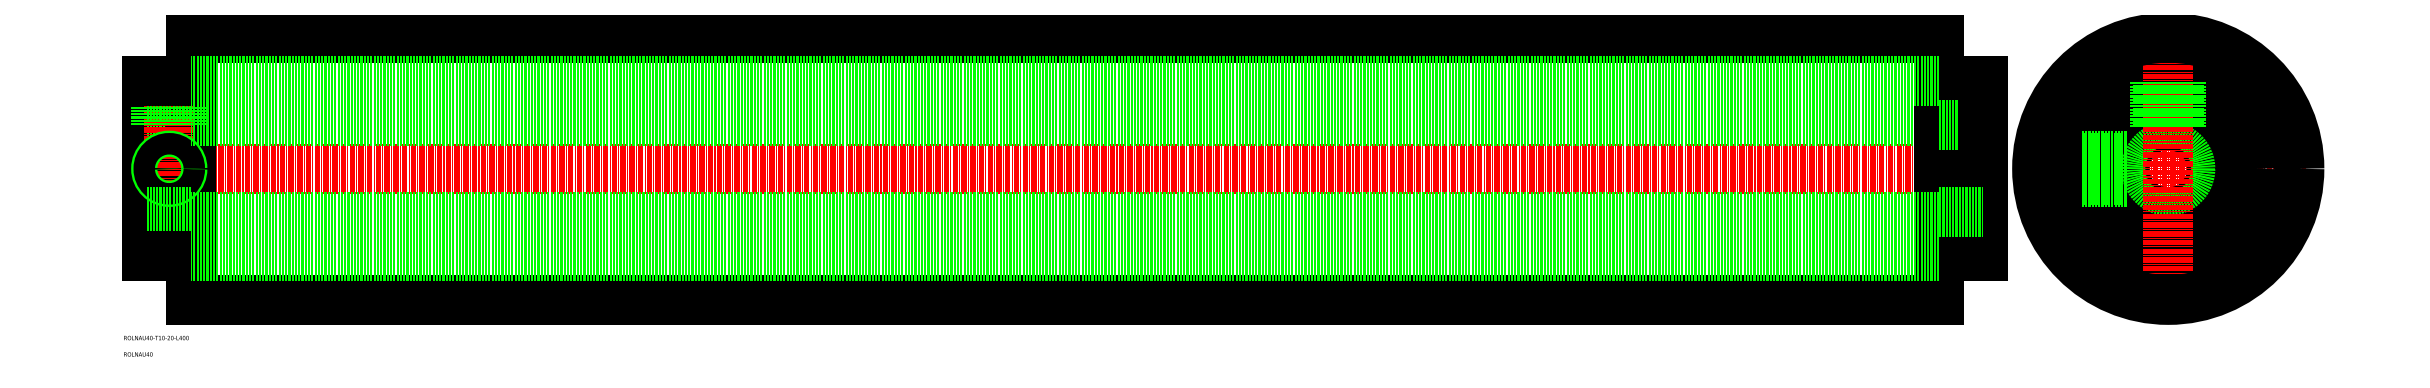
<metadata>
{"format":"dxf","ext":"dxf","renderer":"ezdxf+matplotlib","layout":"modelspace","background":"white","min_lineweight":24,"dpi":150}
</metadata>
<code>
0
SECTION
2
ENTITIES
0
TEXT
8
0
10
31.75
20
-13.38
30
0
40
1
1
ROLNAU40-T10-20-L400
0
TEXT
8
0
10
31.75
20
-17.13
30
0
40
1
1
ROLNAU40
0
LINE
8
CENTER
10
468.1
20
25.85
30
0
11
531.1
21
25.85
31
0
0
LINE
8
CENTER
10
458.7
20
25.85
30
0
11
35.71
21
25.85
31
0
0
LINE
8
0
10
37.21
20
45.85
30
0
11
37.21
21
5.853
31
0
0
LINE
8
0
10
47.21
20
35.85
30
0
11
37.21
21
35.85
31
0
0
LINE
8
0
10
47.21
20
55.85
30
0
11
47.21
21
-4.147
31
0
0
LINE
8
CENTER
10
42.21
20
47.35
30
0
11
42.21
21
22.35
31
0
0
CIRCLE
8
0
10
42.21
20
25.85
30
0
40
3
0
CIRCLE
8
0
10
42.21
20
25.85
30
0
40
2.459
0
LINE
8
0
10
39.21
20
35.85
30
0
11
39.21
21
45.85
31
0
0
LINE
8
0
10
39.75
20
35.85
30
0
11
39.75
21
45.85
31
0
0
LINE
8
0
10
44.66
20
35.85
30
0
11
44.66
21
45.85
31
0
0
LINE
8
0
10
45.21
20
35.85
30
0
11
45.21
21
45.85
31
0
0
CIRCLE
8
0
10
499.6
20
25.85
30
0
40
20
0
CIRCLE
8
0
10
499.6
20
25.85
30
0
40
10
0
CIRCLE
8
0
10
499.6
20
25.85
30
0
40
11
0
CIRCLE
8
0
10
499.6
20
25.85
30
0
40
16.5
0
LINE
8
0
10
447.2
20
36.85
30
0
11
47.21
21
36.85
31
0
0
LINE
8
0
10
47.21
20
42.35
30
0
11
37.21
21
42.35
31
0
0
LINE
8
0
10
457.2
20
45.85
30
0
11
447.2
21
45.85
31
0
0
LINE
8
CENTER
10
499.6
20
-5.647
30
0
11
499.6
21
57.35
31
0
0
LINE
8
0
10
447.2
20
42.35
30
0
11
457.2
21
42.35
31
0
0
LINE
8
0
10
449.2
20
35.85
30
0
11
449.2
21
45.85
31
0
0
LINE
8
0
10
449.7
20
35.85
30
0
11
449.7
21
45.85
31
0
0
LINE
8
0
10
454.7
20
35.85
30
0
11
454.7
21
45.85
31
0
0
LINE
8
0
10
455.2
20
35.85
30
0
11
455.2
21
45.85
31
0
0
CIRCLE
8
0
10
452.2
20
25.85
30
0
40
2.459
0
CIRCLE
8
0
10
452.2
20
25.85
30
0
40
3
0
LINE
8
CENTER
10
452.2
20
47.35
30
0
11
452.2
21
22.35
31
0
0
LINE
8
0
10
447.2
20
55.85
30
0
11
447.2
21
-4.147
31
0
0
LINE
8
0
10
447.2
20
35.85
30
0
11
457.2
21
35.85
31
0
0
LINE
8
0
10
457.2
20
45.85
30
0
11
457.2
21
5.853
31
0
0
LINE
8
0
10
447.2
20
9.353
30
0
11
457.2
21
9.353
31
0
0
LINE
8
0
10
457.2
20
5.853
30
0
11
447.2
21
5.853
31
0
0
LINE
8
0
10
47.21
20
9.353
30
0
11
37.21
21
9.353
31
0
0
LINE
8
0
10
447.2
20
14.85
30
0
11
47.21
21
14.85
31
0
0
LINE
8
0
10
47.21
20
15.85
30
0
11
37.21
21
15.85
31
0
0
LINE
8
0
10
447.2
20
15.85
30
0
11
457.2
21
15.85
31
0
0
LINE
8
0
10
502.6
20
35.39
30
0
11
502.6
21
45.63
31
0
0
LINE
8
0
10
502.1
20
35.55
30
0
11
502.1
21
45.7
31
0
0
LINE
8
0
10
497.2
20
35.55
30
0
11
497.2
21
45.7
31
0
0
LINE
8
0
10
496.6
20
35.39
30
0
11
496.6
21
45.63
31
0
0
LINE
8
0
10
490.1
20
22.85
30
0
11
479.9
21
22.85
31
0
0
LINE
8
0
10
490
20
23.39
30
0
11
479.8
21
23.39
31
0
0
LINE
8
0
10
490
20
28.31
30
0
11
479.8
21
28.31
31
0
0
LINE
8
0
10
490.1
20
28.85
30
0
11
479.9
21
28.85
31
0
0
LINE
8
0
10
447.2
20
-4.147
30
0
11
47.21
21
-4.147
31
0
0
LINE
8
0
10
447.2
20
55.85
30
0
11
47.21
21
55.85
31
0
0
LINE
8
0
10
47.21
20
45.85
30
0
11
37.21
21
45.85
31
0
0
LINE
8
0
10
47.21
20
5.853
30
0
11
37.21
21
5.853
31
0
0
LINE
8
0
10
447.2
20
45.85
30
0
11
47.21
21
45.85
31
0
0
LINE
8
0
10
447.2
20
5.853
30
0
11
47.21
21
5.853
31
0
0
CIRCLE
8
0
10
499.6
20
25.85
30
0
40
30
0
ENDSEC
0
EOF

</code>
